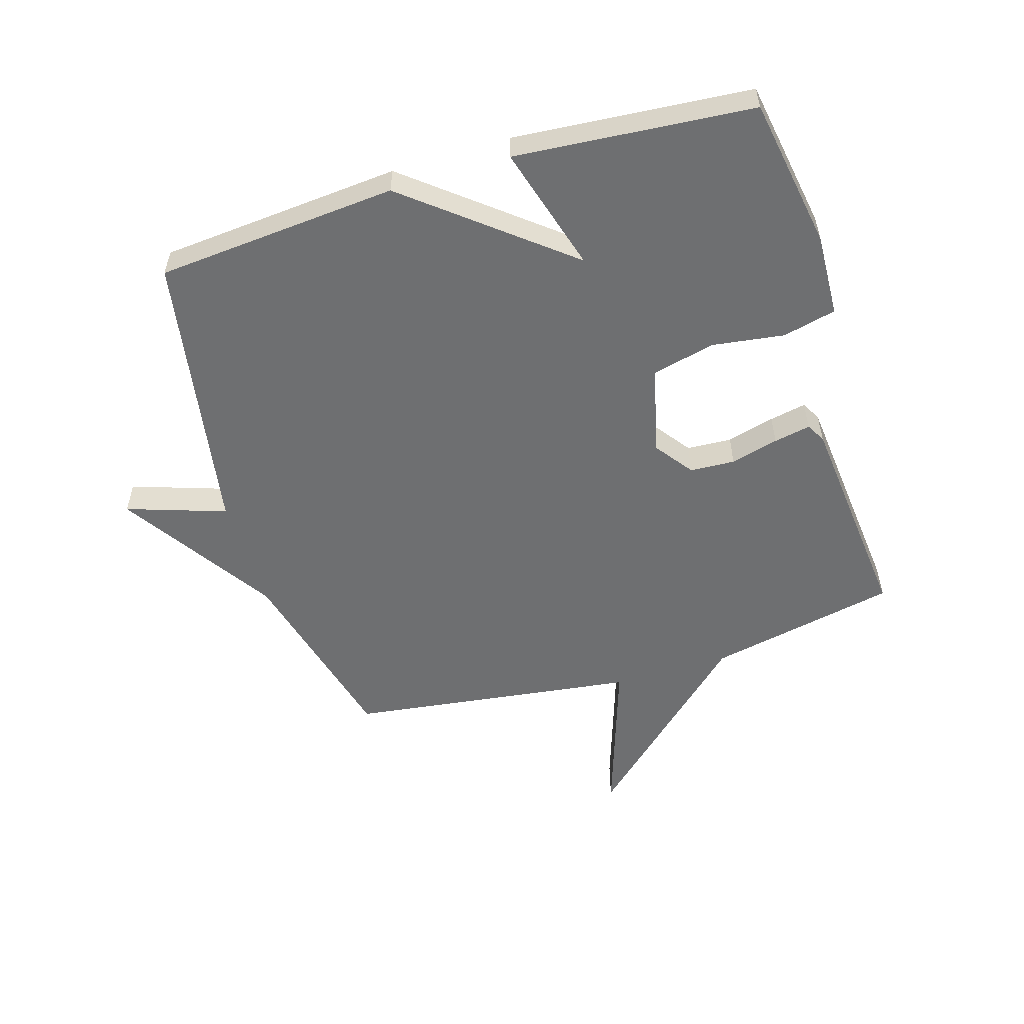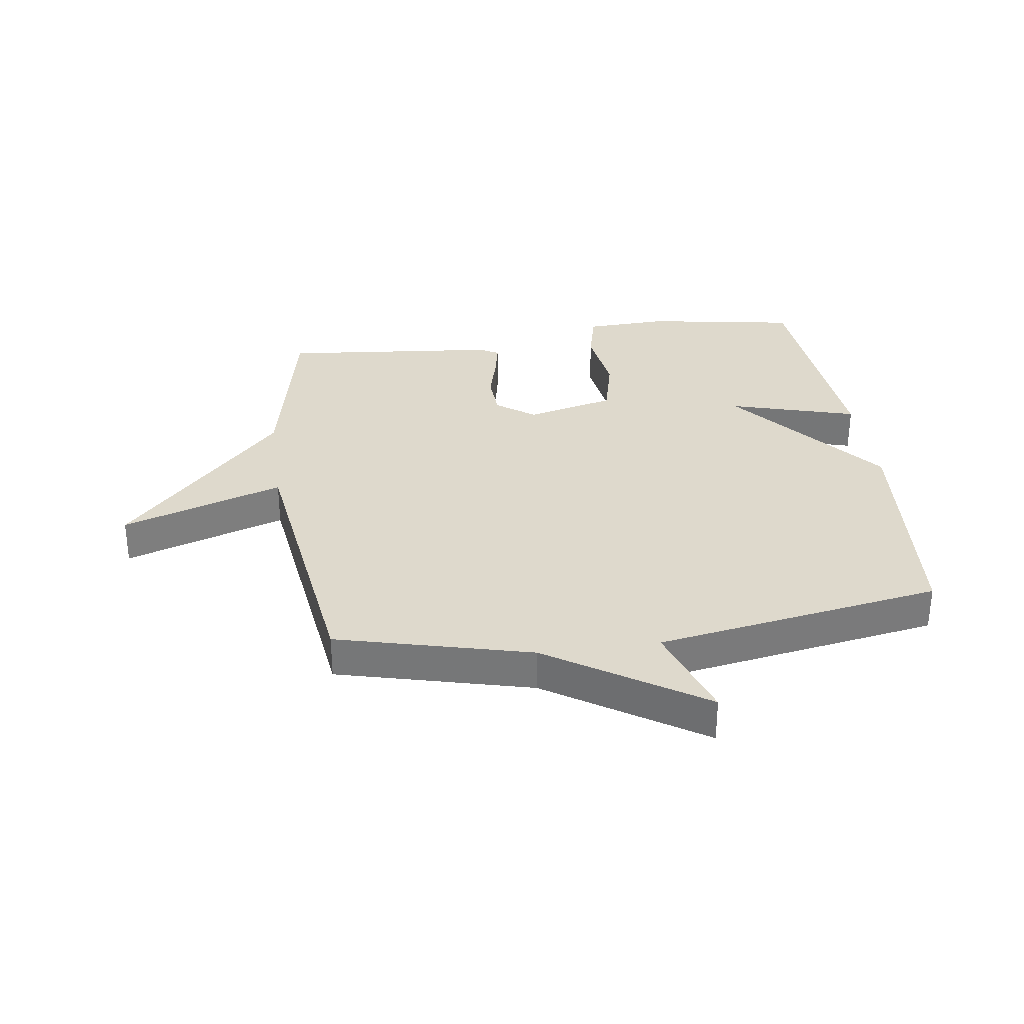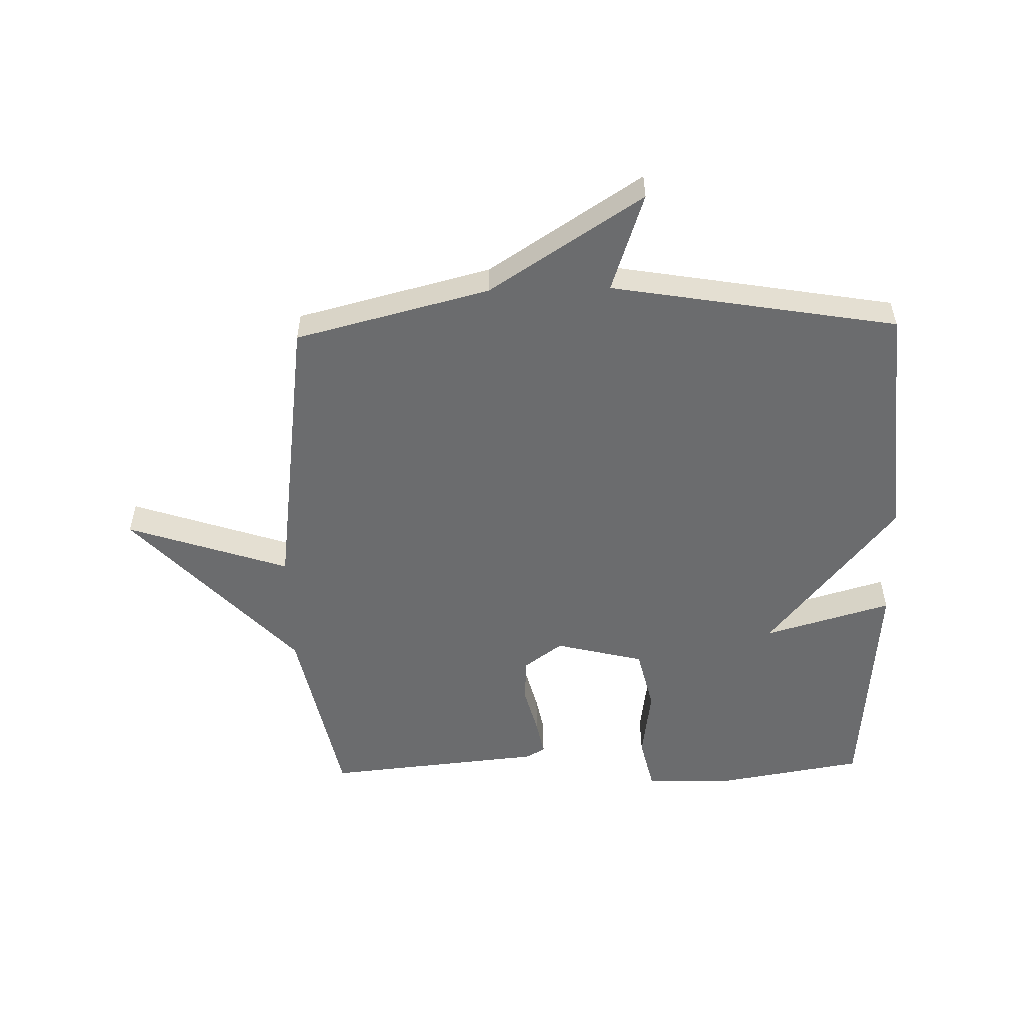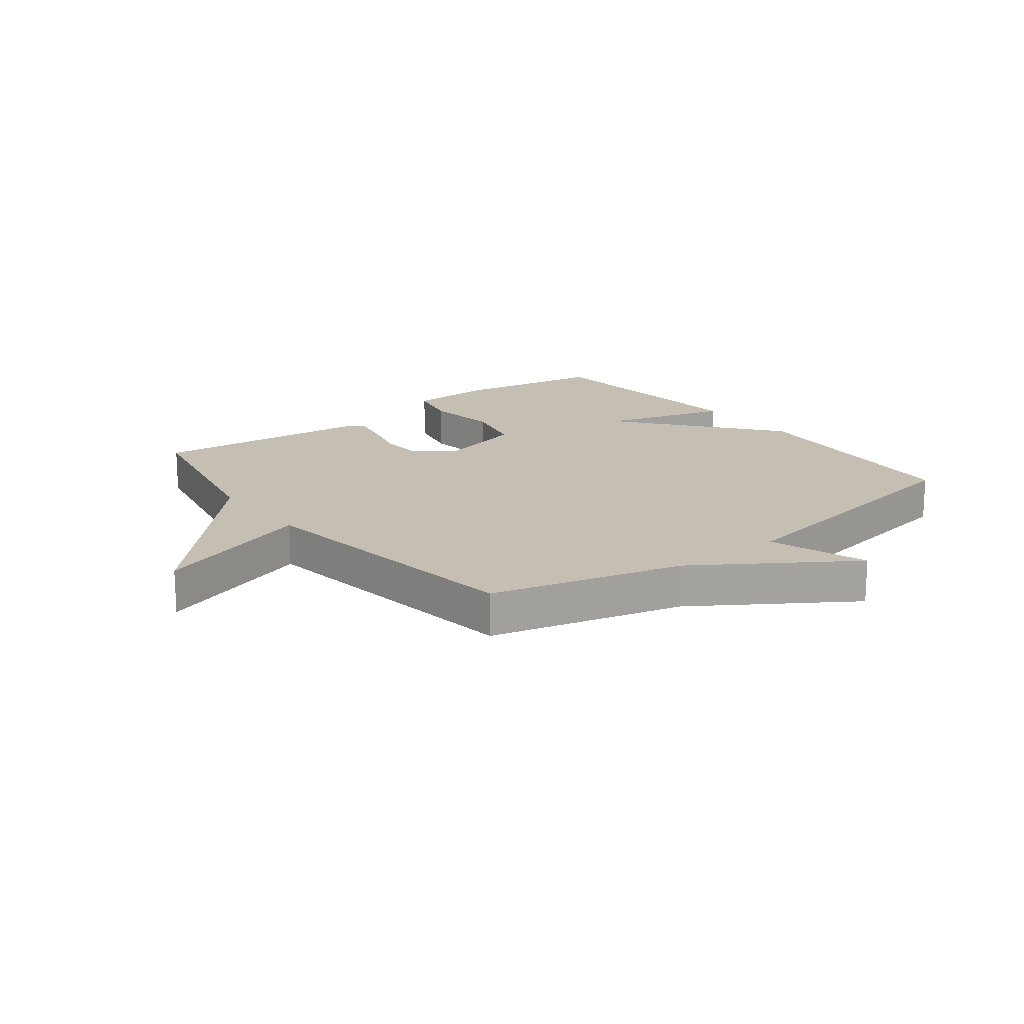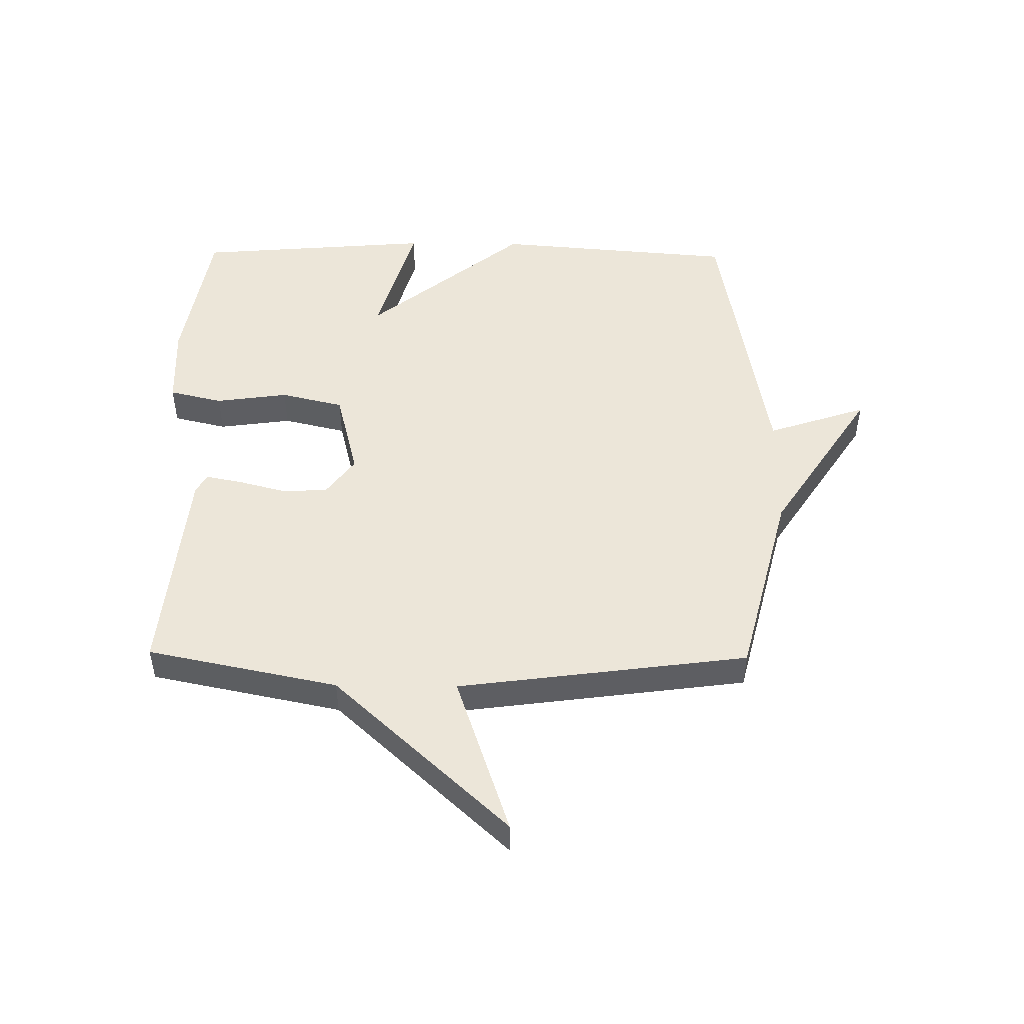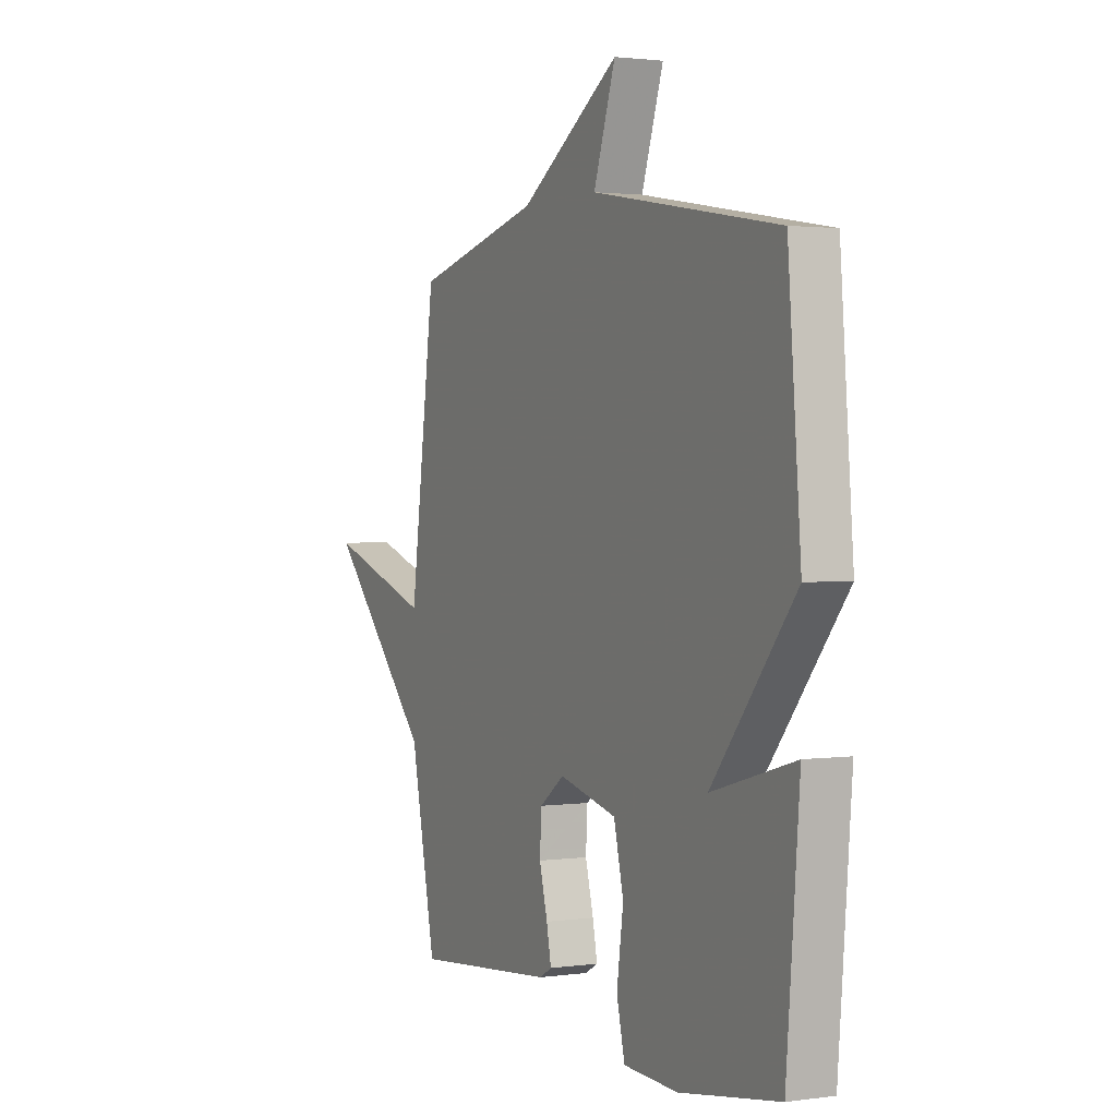
<metadata>
{"format":"obj","ext":"obj","renderer":"f3d","projection":"perspective","resolution":1024,"background":"white","views":[{"elev":-54.5,"azim":107.0,"up":"+Y"},{"elev":32.0,"azim":-7.9,"up":"+Y"},{"elev":-53.6,"azim":1.5,"up":"+Y"},{"elev":17.6,"azim":-37.6,"up":"+Y"},{"elev":48.9,"azim":-89.3,"up":"+Y"},{"elev":1.9,"azim":63.5,"up":"+Z"}]}
</metadata>
<code>
v 0.5 0.07 0.5
v 0.533 0.07 0.097
v 0.321 0.07 -0.164
v 0.533 0.07 -0.103
v 0.5 0.07 -0.5
v 0.247 0.07 -0.542
v 0.108 0.07 -0.536
v 0.087 0.07 -0.447
v 0.104 0.07 -0.326
v 0.079 0.07 -0.221
v -0.069 0.07 -0.184
v -0.133 0.07 -0.231
v -0.137 0.07 -0.306
v -0.116 0.07 -0.386
v -0.104 0.07 -0.447
v -0.136 0.07 -0.465
v -0.5 0.07 -0.5
v -0.565 0.07 -0.183
v -0.835 0.07 0.108
v -0.565 0.07 0.017
v -0.5 0.07 0.5
v -0.177 0.07 0.582
v 0.079 0.07 0.748
v 0.023 0.07 0.582
v 0.5 0 0.5
v 0.533 0 0.097
v 0.321 0 -0.164
v 0.533 0 -0.103
v 0.5 0 -0.5
v 0.247 0 -0.542
v 0.108 0 -0.536
v 0.087 0 -0.447
v 0.104 0 -0.326
v 0.079 0 -0.221
v -0.069 0 -0.184
v -0.133 0 -0.231
v -0.137 0 -0.306
v -0.116 0 -0.386
v -0.104 0 -0.447
v -0.136 0 -0.465
v -0.5 0 -0.5
v -0.565 0 -0.183
v -0.835 0 0.108
v -0.565 0 0.017
v -0.5 0 0.5
v -0.177 0 0.582
v 0.079 0 0.748
v 0.023 0 0.582
f 22 23 24
f 1 2 3
f 24 1 3
f 22 24 3
f 21 22 3
f 20 21 3
f 18 19 20
f 17 18 20
f 16 17 20
f 15 16 20
f 14 15 20
f 13 14 20
f 12 13 20
f 11 12 20
f 10 11 20 3
f 9 10 3
f 7 8 9
f 6 7 9
f 5 6 9
f 4 5 9
f 3 4 9
f 48 47 46
f 27 26 25
f 27 25 48
f 27 48 46
f 27 46 45
f 27 45 44
f 44 43 42
f 44 42 41
f 44 41 40
f 44 40 39
f 44 39 38
f 44 38 37
f 44 37 36
f 44 36 35
f 27 44 35 34
f 27 34 33
f 33 32 31
f 33 31 30
f 33 30 29
f 33 29 28
f 33 28 27
f 1 25 26 2
f 2 26 27 3
f 3 27 28 4
f 4 28 29 5
f 5 29 30 6
f 6 30 31 7
f 7 31 32 8
f 8 32 33 9
f 9 33 34 10
f 10 34 35 11
f 11 35 36 12
f 12 36 37 13
f 13 37 38 14
f 14 38 39 15
f 15 39 40 16
f 16 40 41 17
f 17 41 42 18
f 18 42 43 19
f 19 43 44 20
f 20 44 45 21
f 21 45 46 22
f 22 46 47 23
f 23 47 48 24
f 24 48 25 1

</code>
